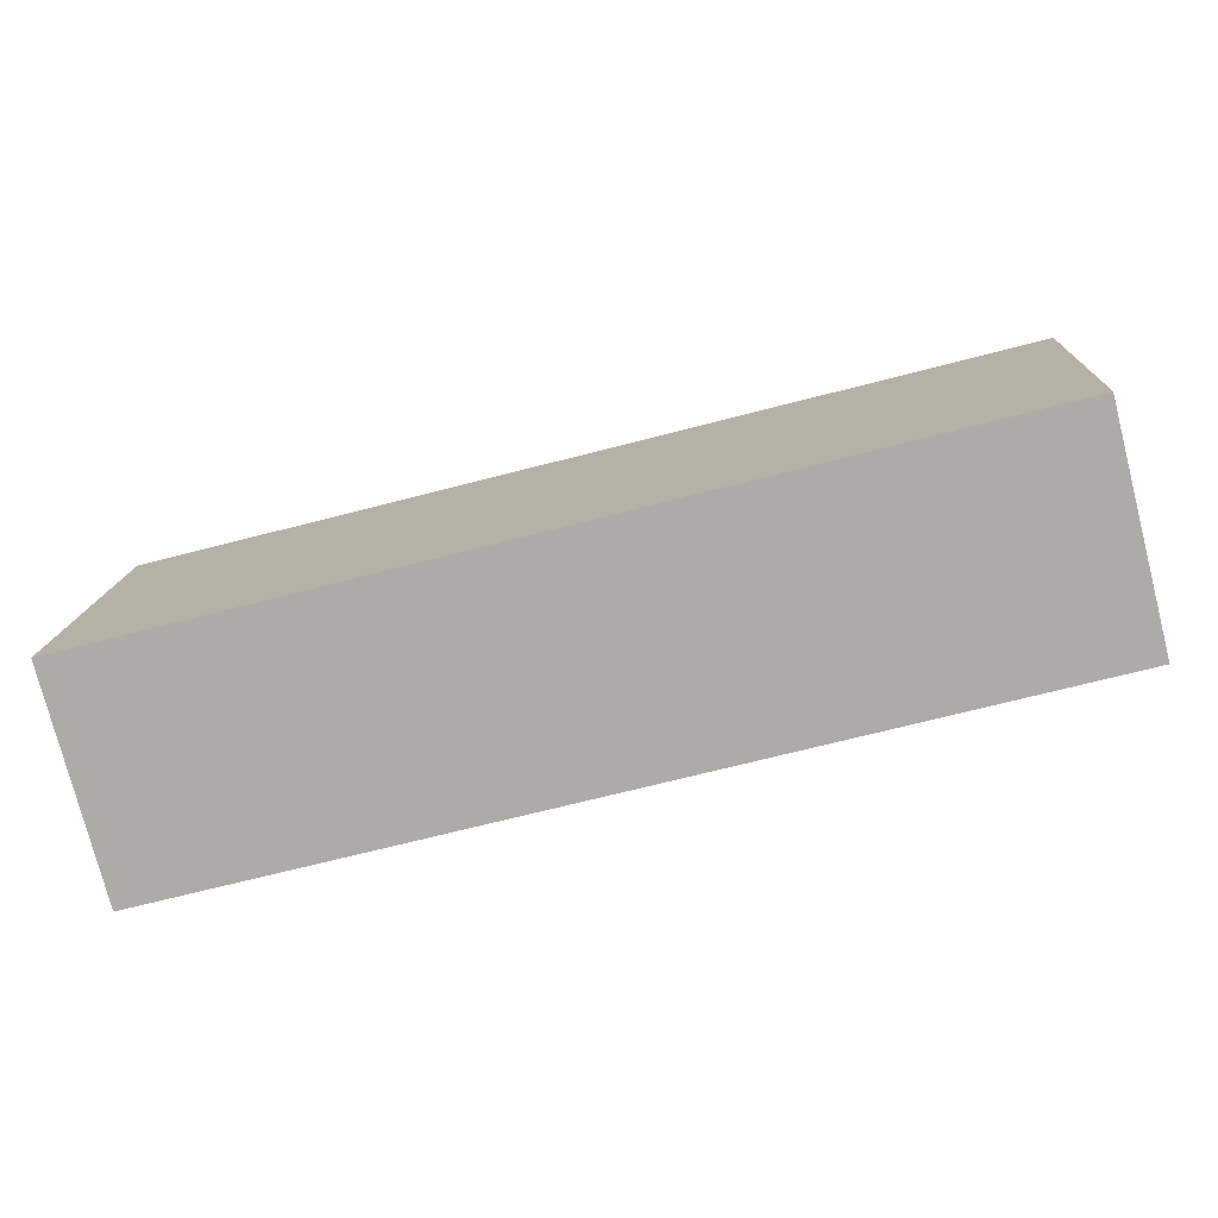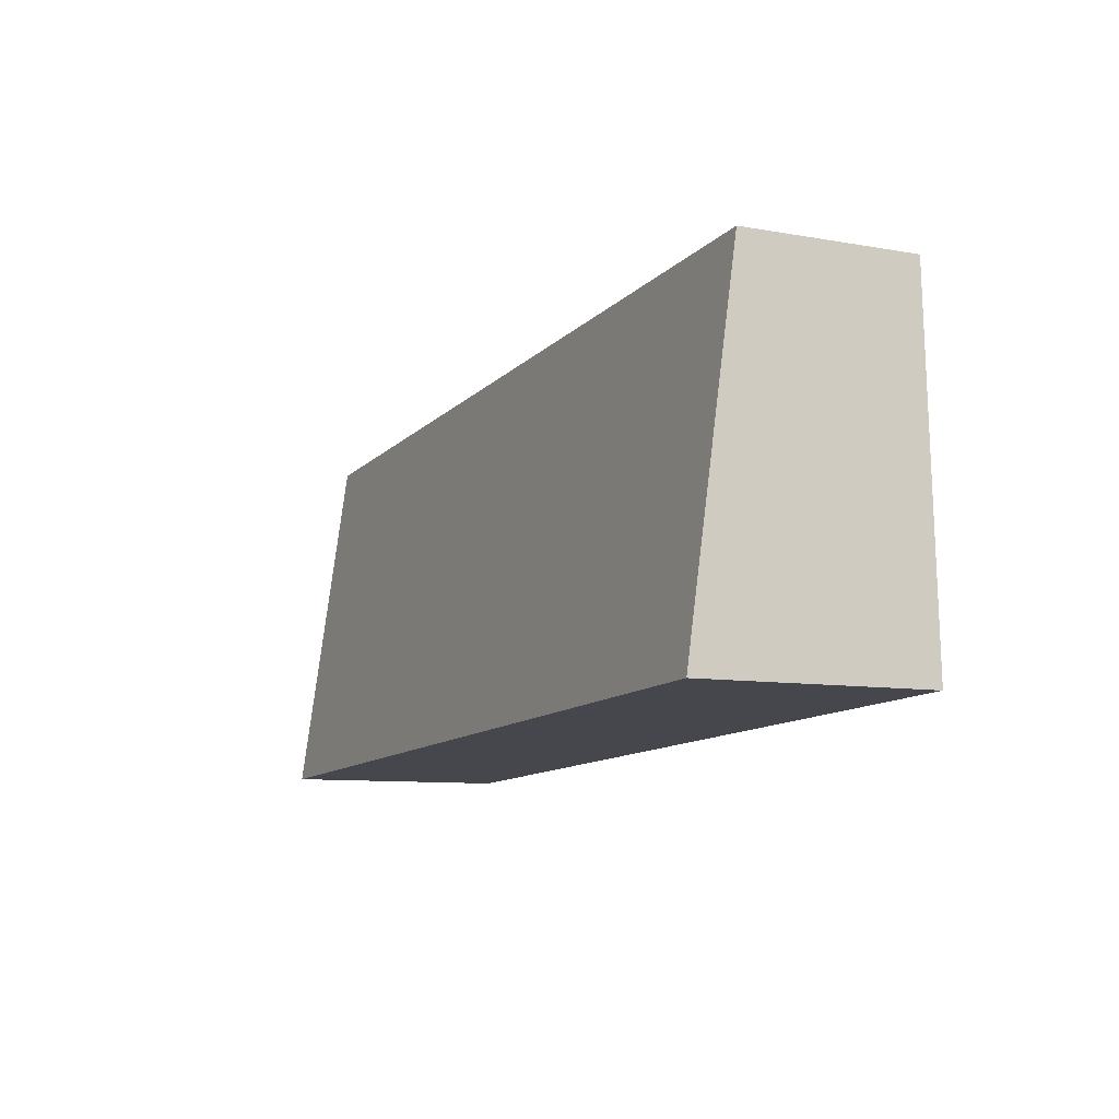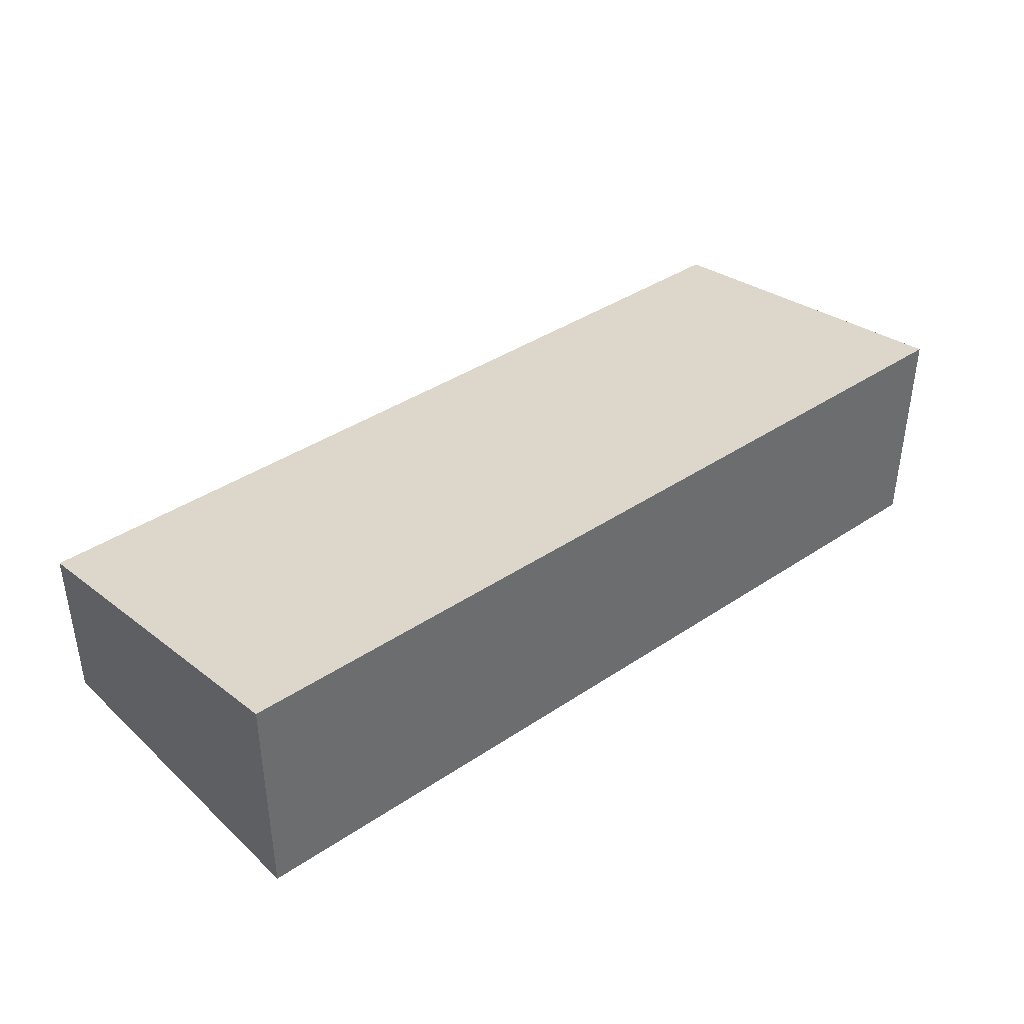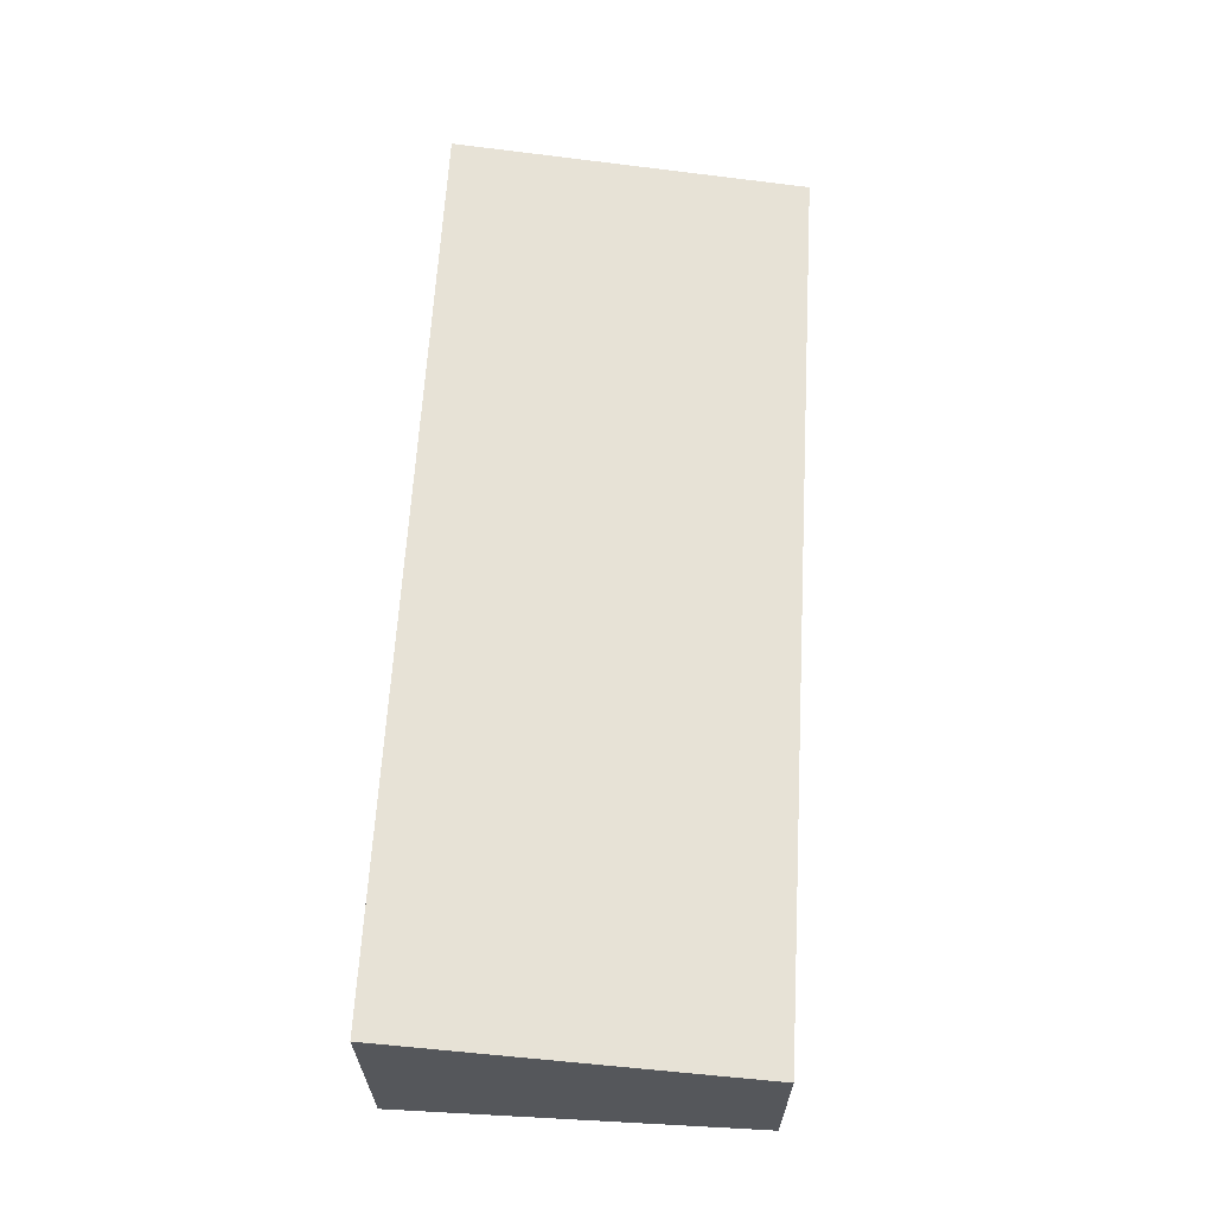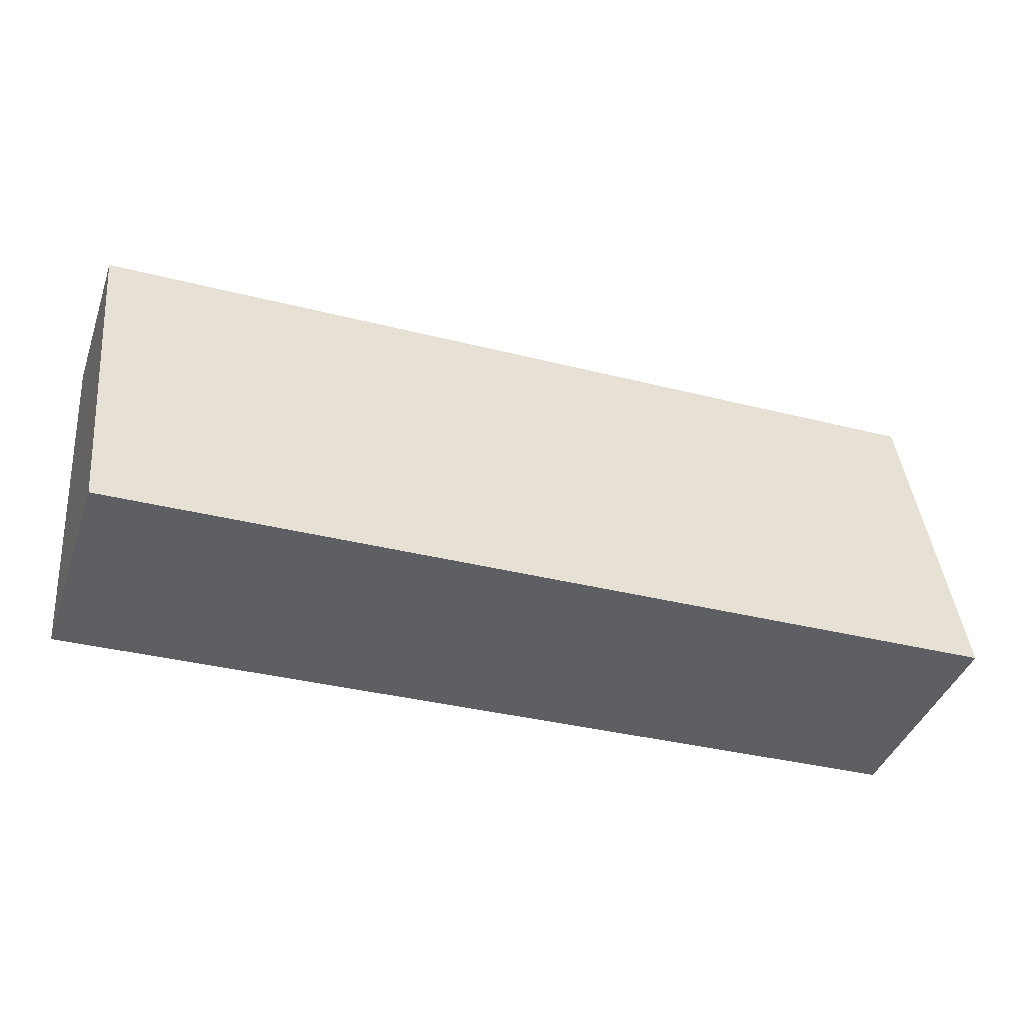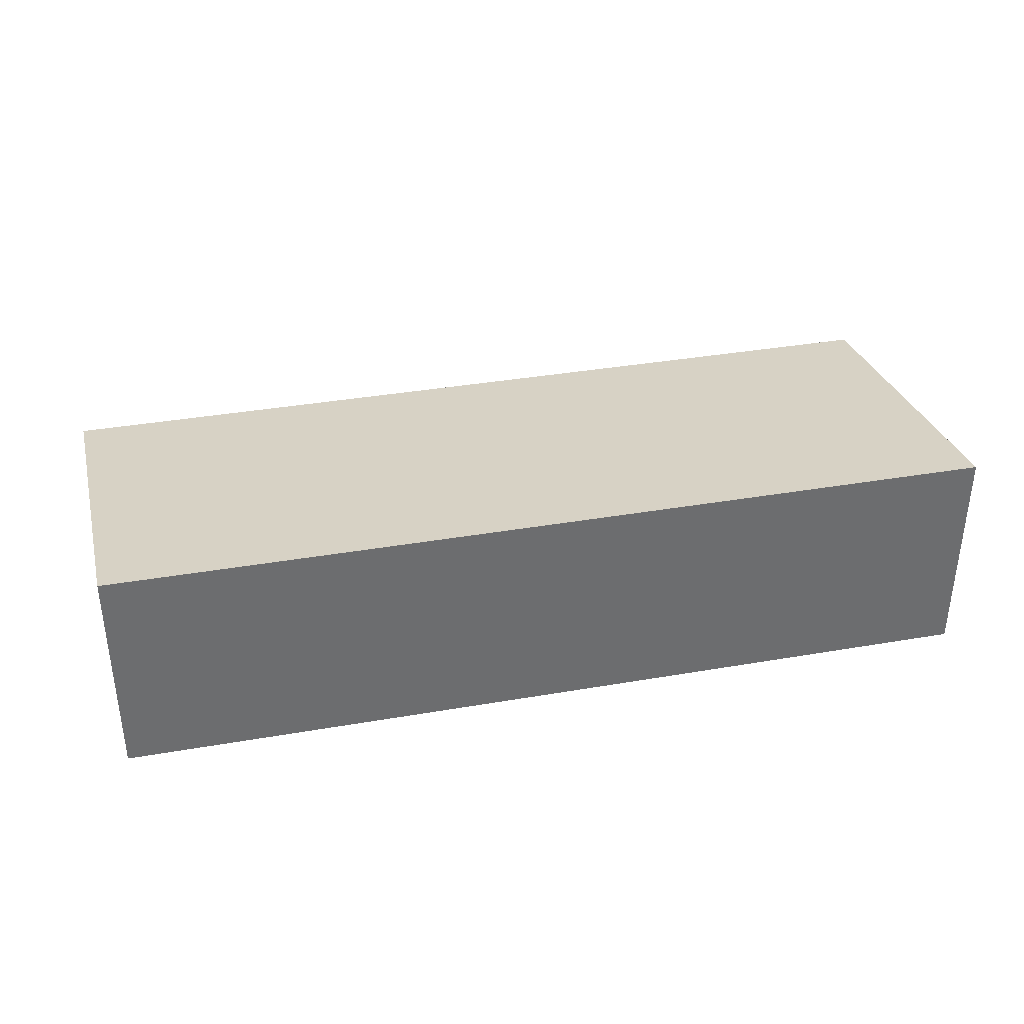
<metadata>
{"format":"obj","ext":"obj","renderer":"f3d","projection":"perspective","resolution":1024,"background":"white","views":[{"elev":-77.2,"azim":14.4,"up":"+Z"},{"elev":-9.1,"azim":-115.2,"up":"+Z"},{"elev":39.4,"azim":142.3,"up":"+Y"},{"elev":63.4,"azim":-84.7,"up":"+Y"},{"elev":-41.2,"azim":161.2,"up":"+Z"},{"elev":36.6,"azim":169.4,"up":"+Y"}]}
</metadata>
<code>
v  14.89 3.775 -0.53
v  0.226 2.851 5.917
v  15.27 2.851 5.381
v  0 3.775 2.312e-16
v  0.024 3.677 0.63
v  0.226 -3.623e-16 5.917
v  15.27 -3.295e-16 5.381
v  14.89 3.245e-17 -0.53
v  0 0 0
v  0.024 -3.858e-17 0.63
g defaultobject
f 1 2 3
f 2 1 4
f 2 4 5
f 6 3 2
f 3 6 7
f 3 8 1
f 8 3 7
f 8 4 1
f 4 8 9
f 9 5 4
f 5 9 2
f 2 9 6
f 6 9 10
f 6 8 7
f 8 6 10
f 8 10 9

</code>
